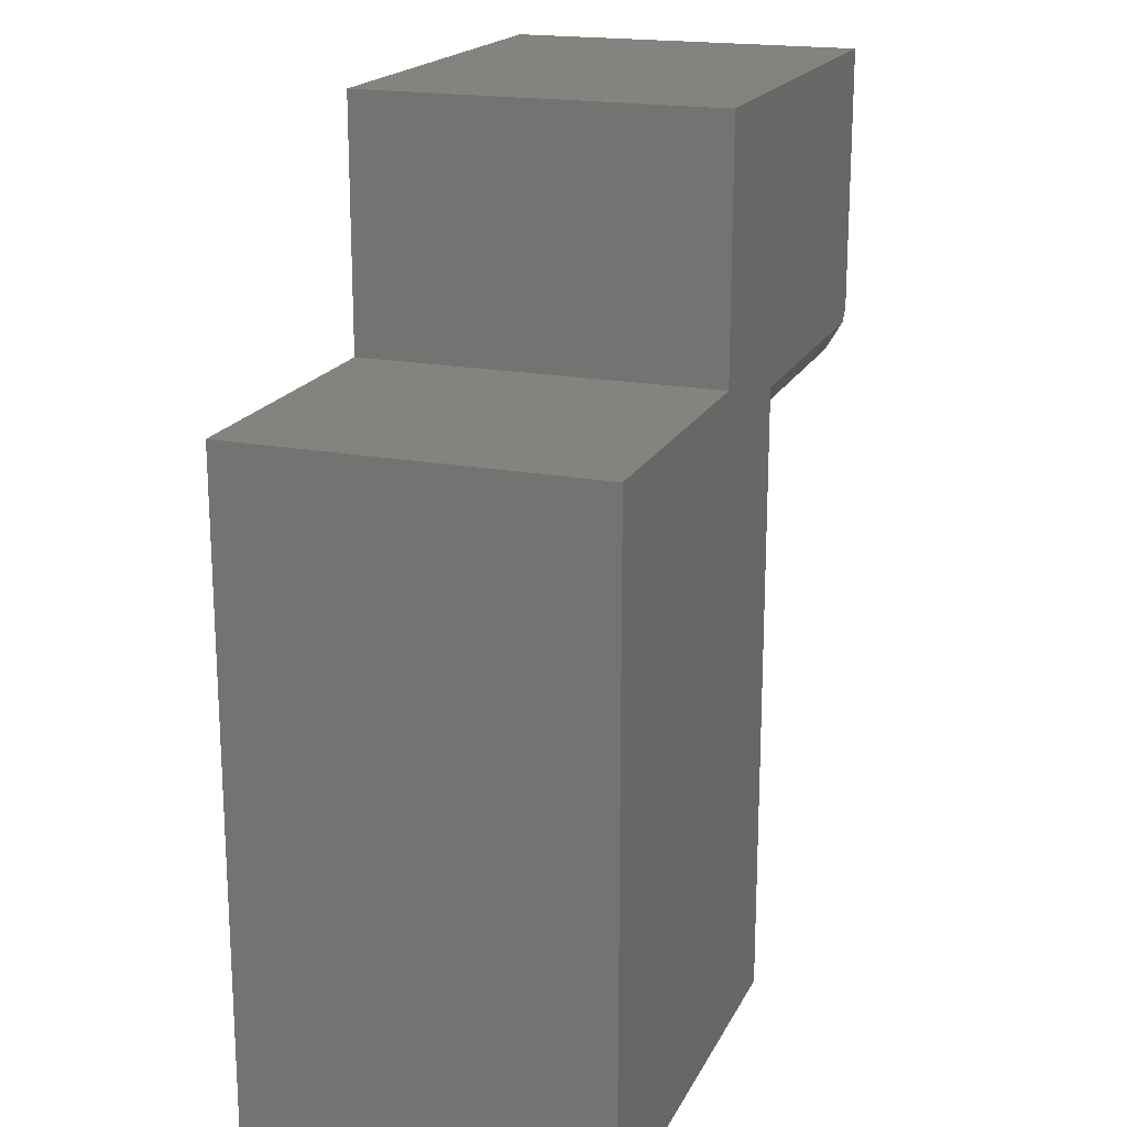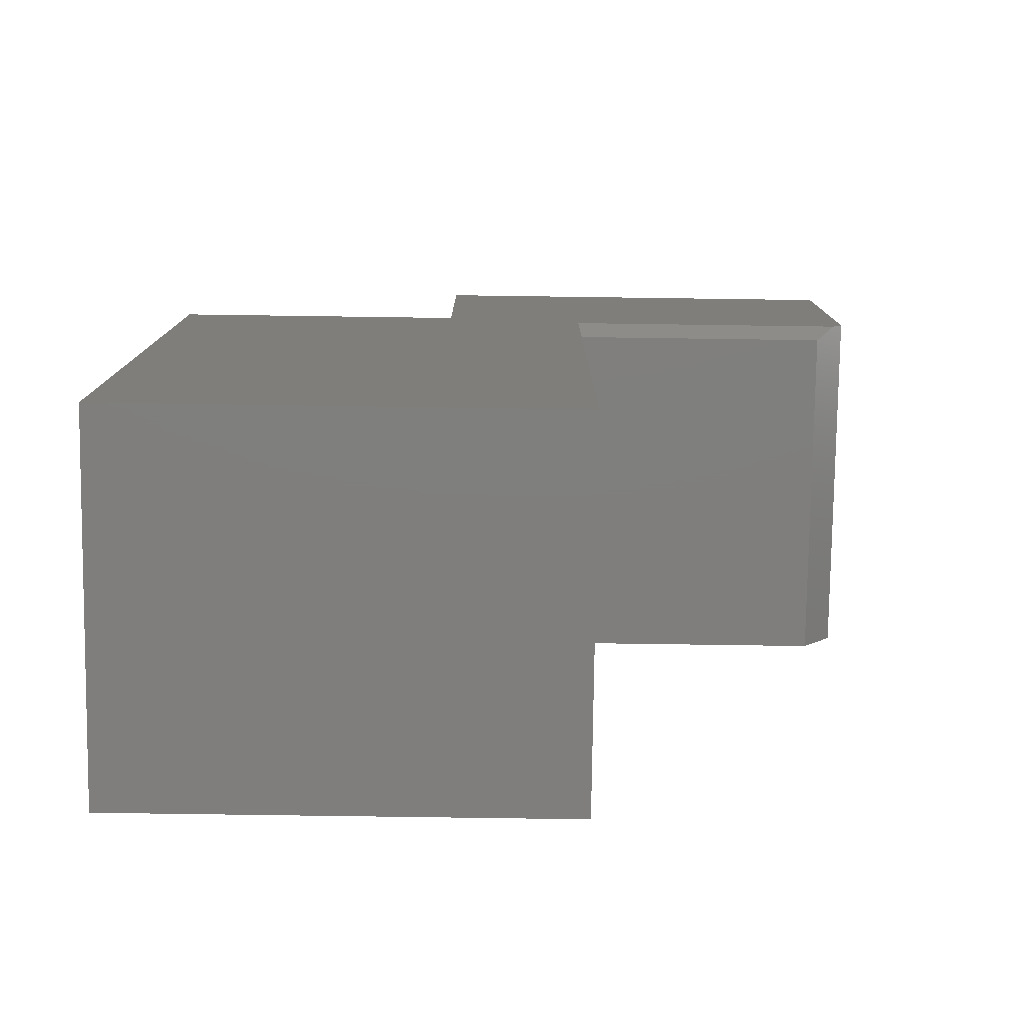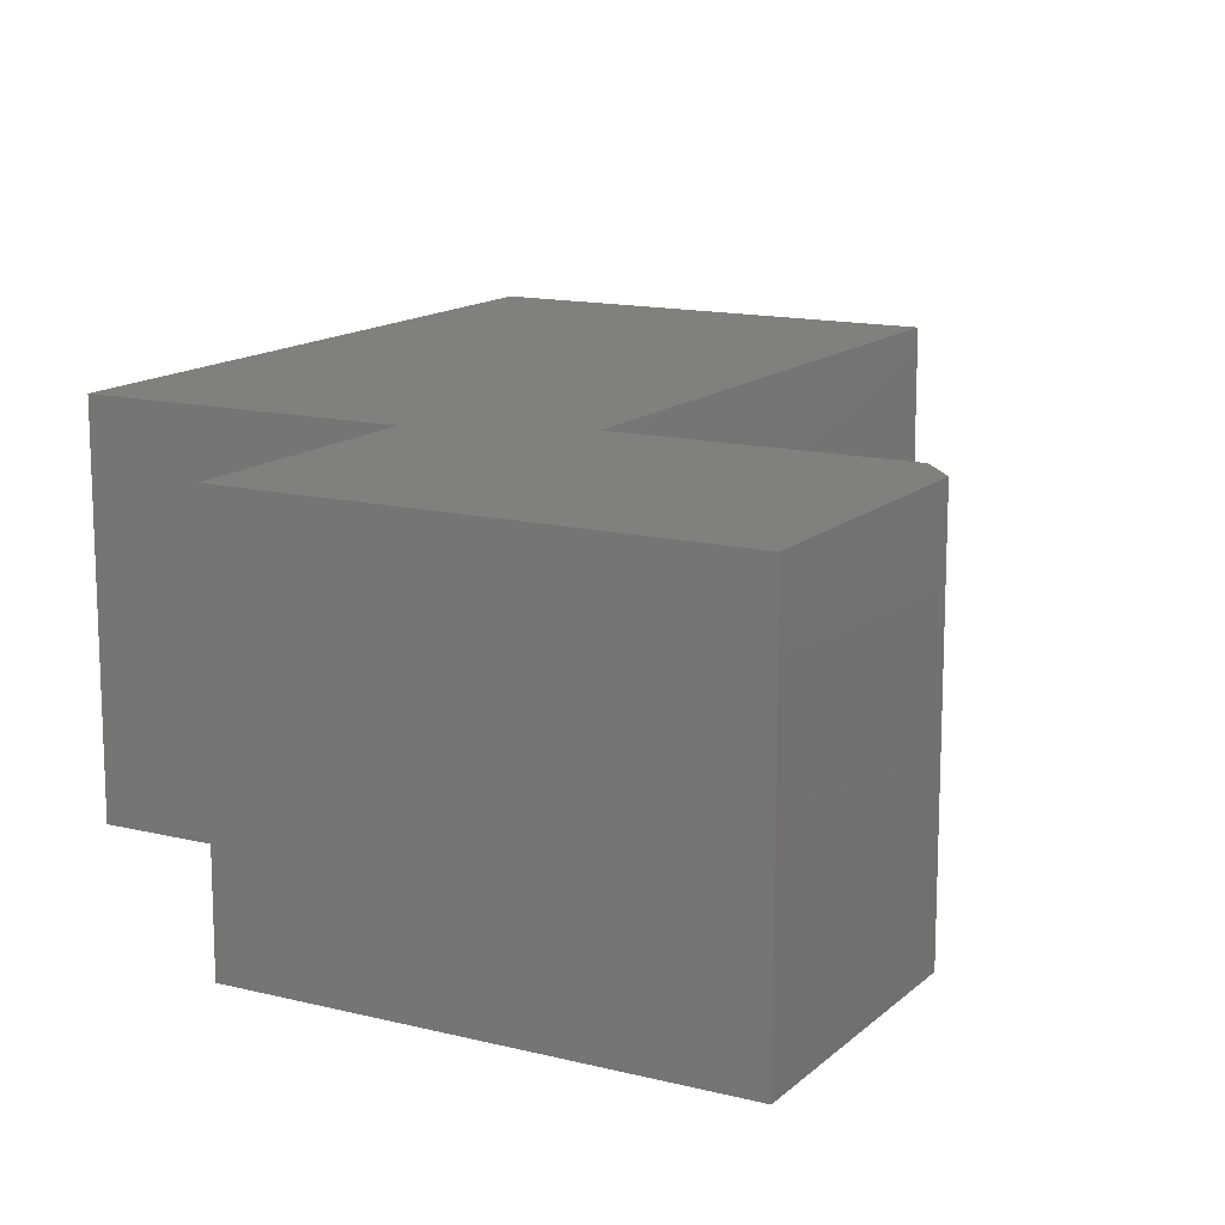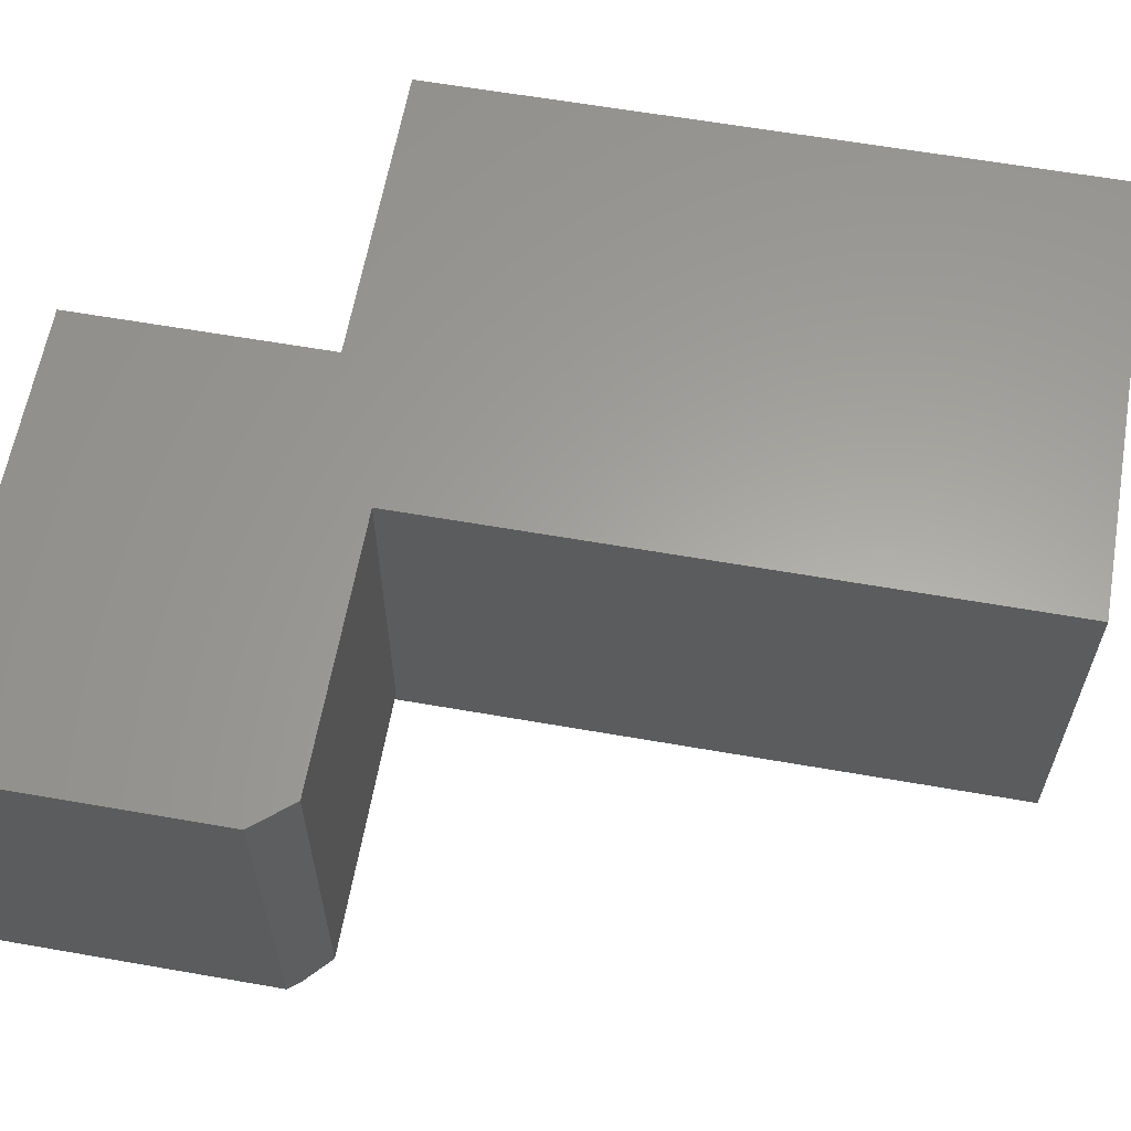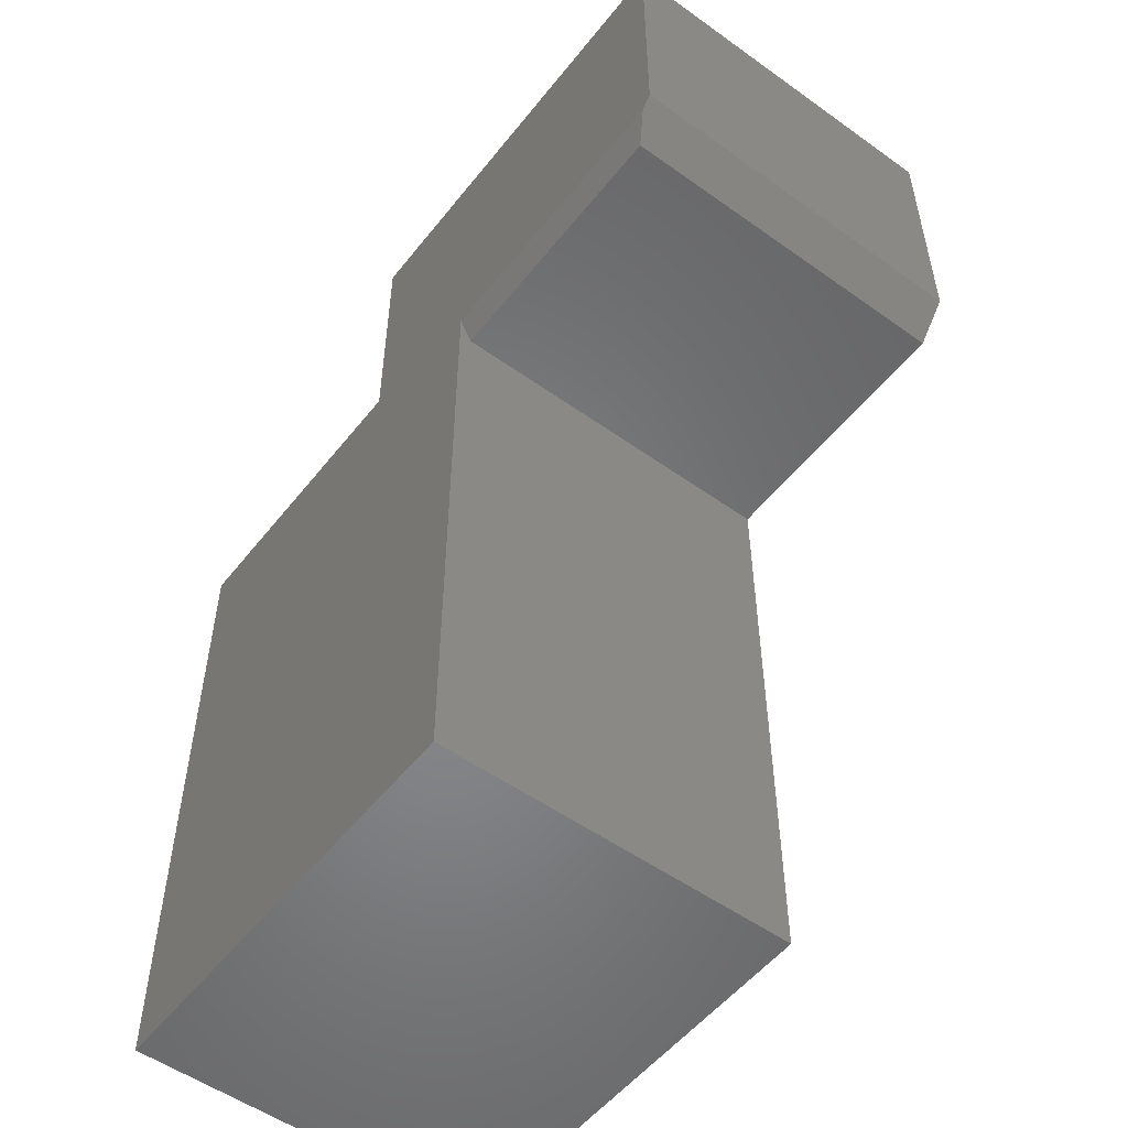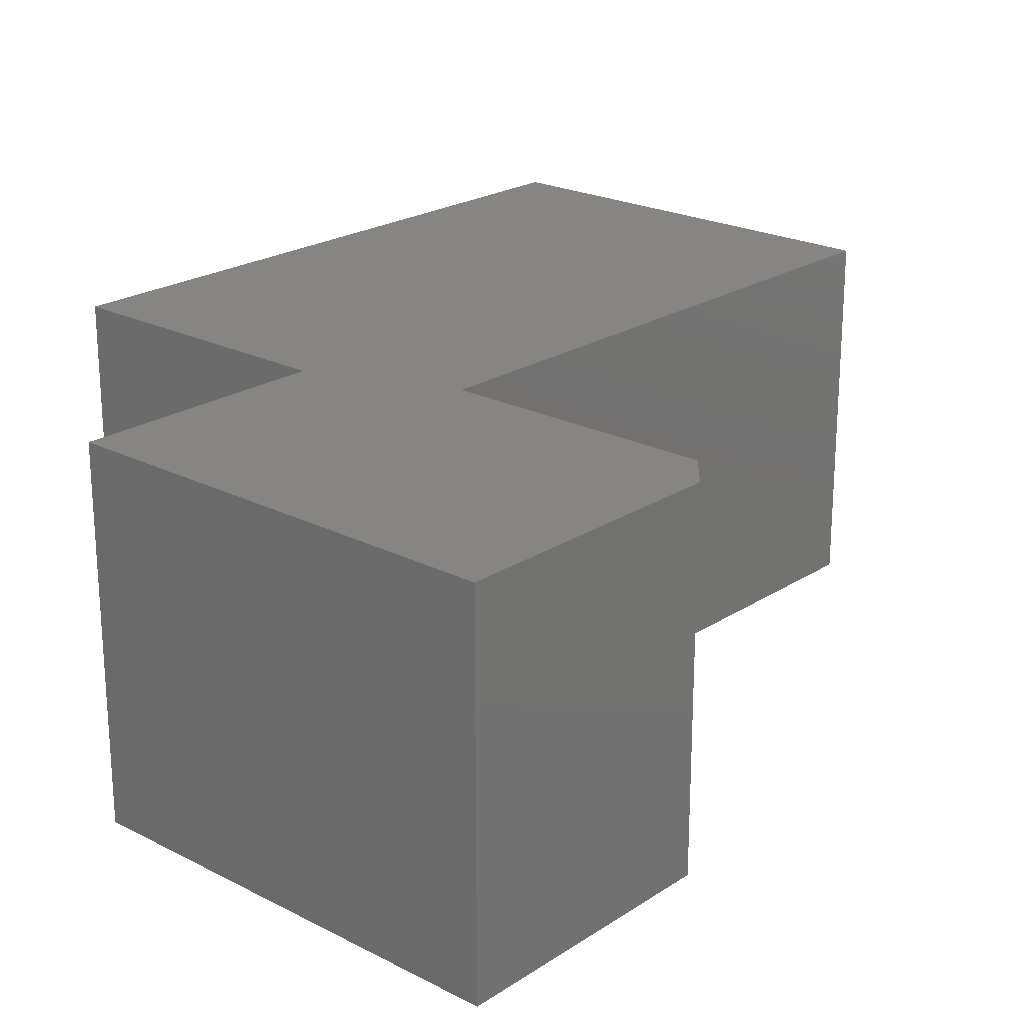
<metadata>
{"format":"stl","ext":"stl","renderer":"f3d","projection":"perspective","resolution":1024,"background":"white","views":[{"elev":18.8,"azim":-70.2,"up":"+Z"},{"elev":-78.5,"azim":-0.8,"up":"+Z"},{"elev":14.0,"azim":29.0,"up":"+Y"},{"elev":61.5,"azim":100.1,"up":"+Y"},{"elev":-53.3,"azim":52.6,"up":"+Z"},{"elev":22.1,"azim":41.7,"up":"+Y"}]}
</metadata>
<code>
# stl→obj: 20 verts, 36 faces
v 0.538 -0.2266 0.03248
v 0.1813 -0.2266 0.03248
v 0.5119 -0.2109 0.001234
v 0.1813 -0.2109 0.001234
v 0.551 -0.2266 0.3828
v 0.002467 -0.2266 0.3828
v 0.551 -0.2266 0.04811
v 0.002467 -0.2266 0.07278
v -0.3672 -0.2266 -0.75
v 0.1813 -0.2266 -0.75
v -0.3672 -0.2266 0.07278
v 0.551 0.2266 0.04811
v 0.551 0.2266 0.3828
v 0.1813 0.2266 0.001234
v 0.5119 0.2266 0.001234
v 0.002467 0.2266 0.3828
v 0.002467 0.2266 0.07278
v -0.3672 0.2266 0.07278
v 0.1813 0.2266 -0.75
v -0.3672 0.2266 -0.75
f 1 2 3
f 3 2 4
f 5 6 7
f 7 6 8
f 7 8 1
f 1 8 2
f 9 10 11
f 11 10 2
f 11 2 8
f 12 13 7
f 7 13 5
f 14 15 4
f 4 15 3
f 13 12 16
f 16 12 17
f 12 15 17
f 17 15 14
f 17 14 18
f 18 14 19
f 18 19 20
f 1 3 7
f 7 3 15
f 7 15 12
f 9 20 10
f 10 20 19
f 19 14 10
f 10 14 4
f 10 4 2
f 11 18 9
f 9 18 20
f 17 18 8
f 8 18 11
f 16 17 6
f 6 17 8
f 5 13 6
f 6 13 16

</code>
